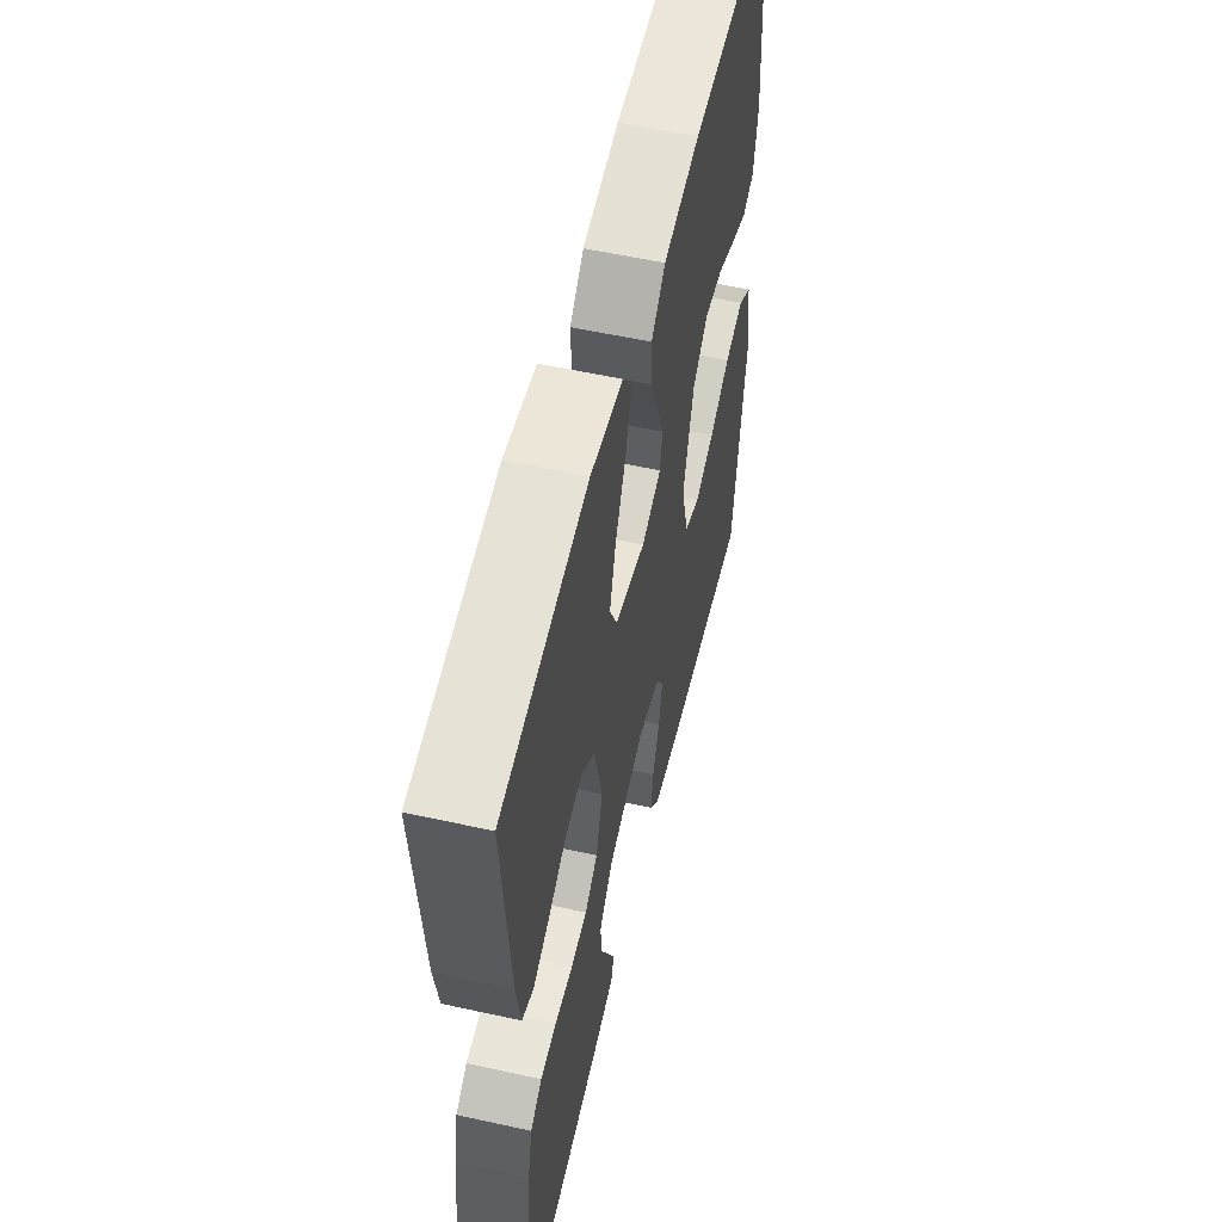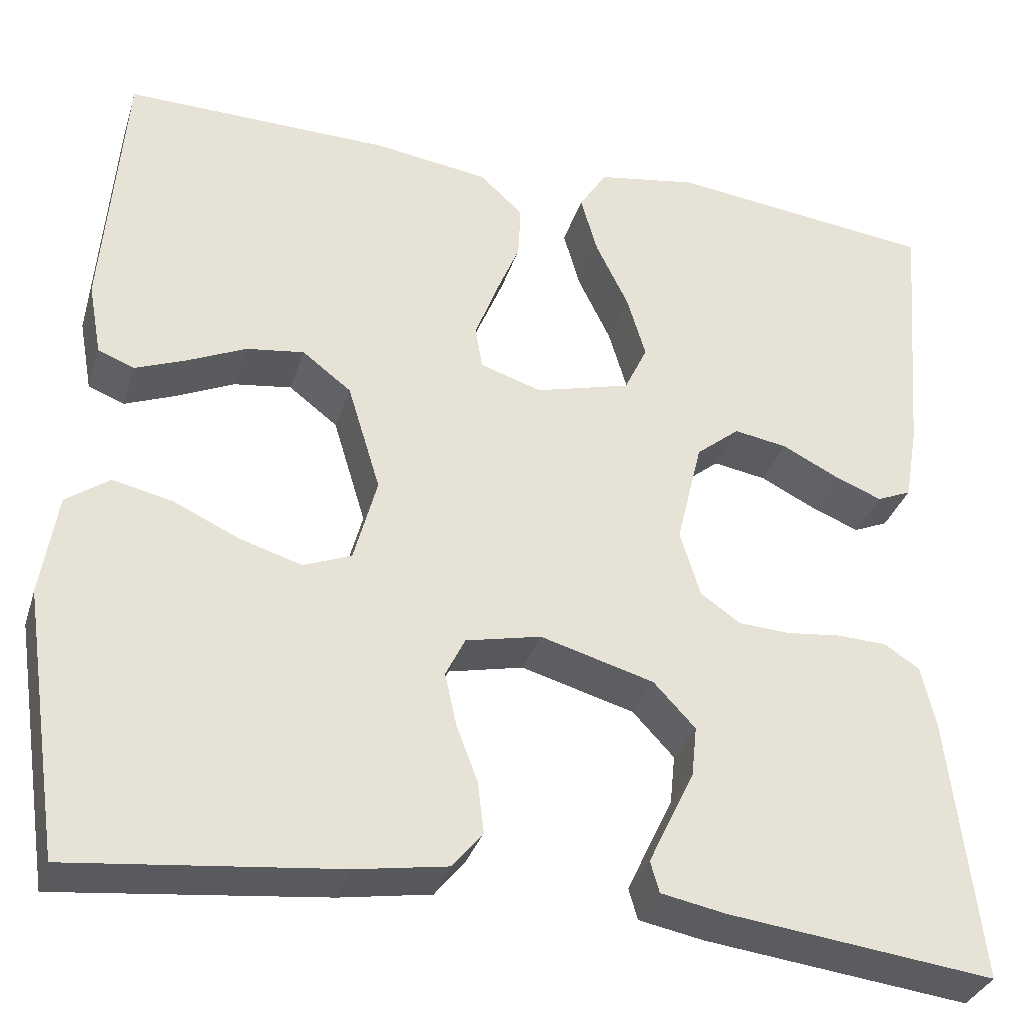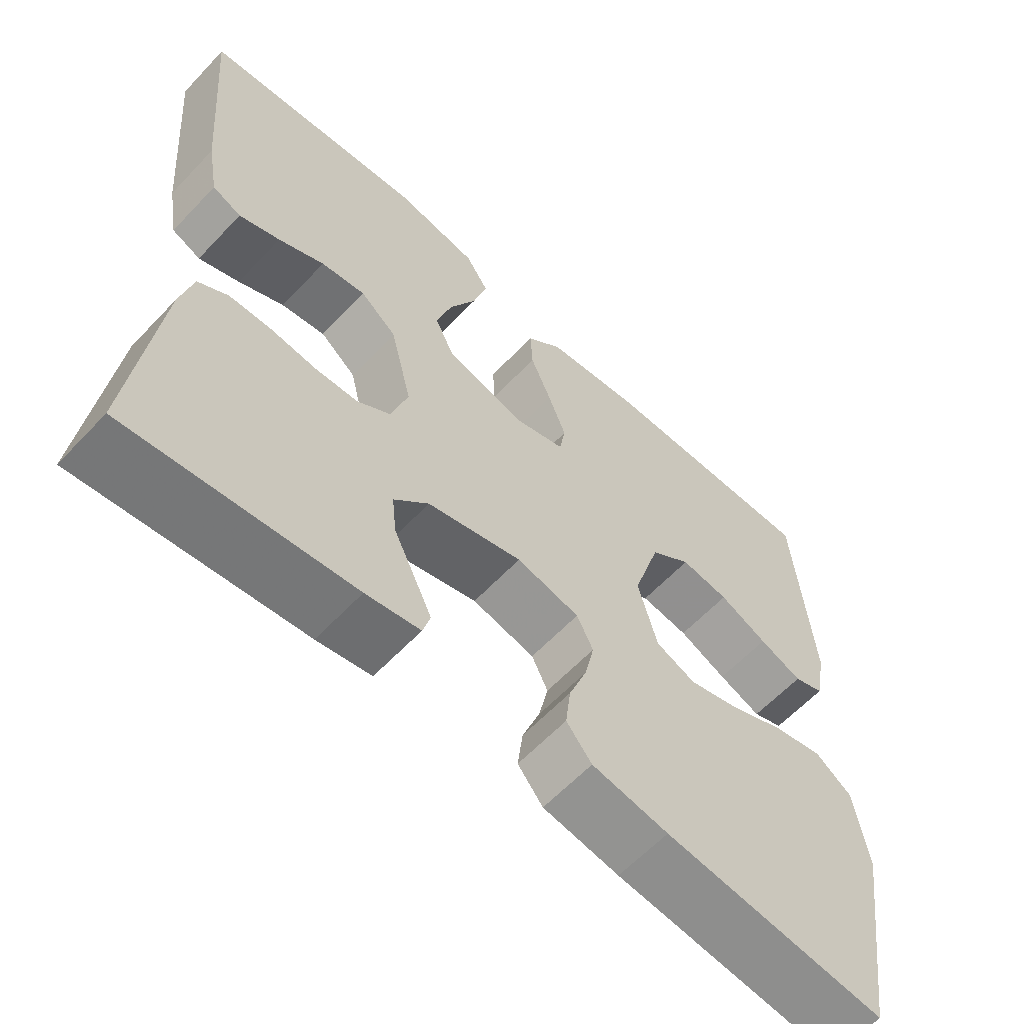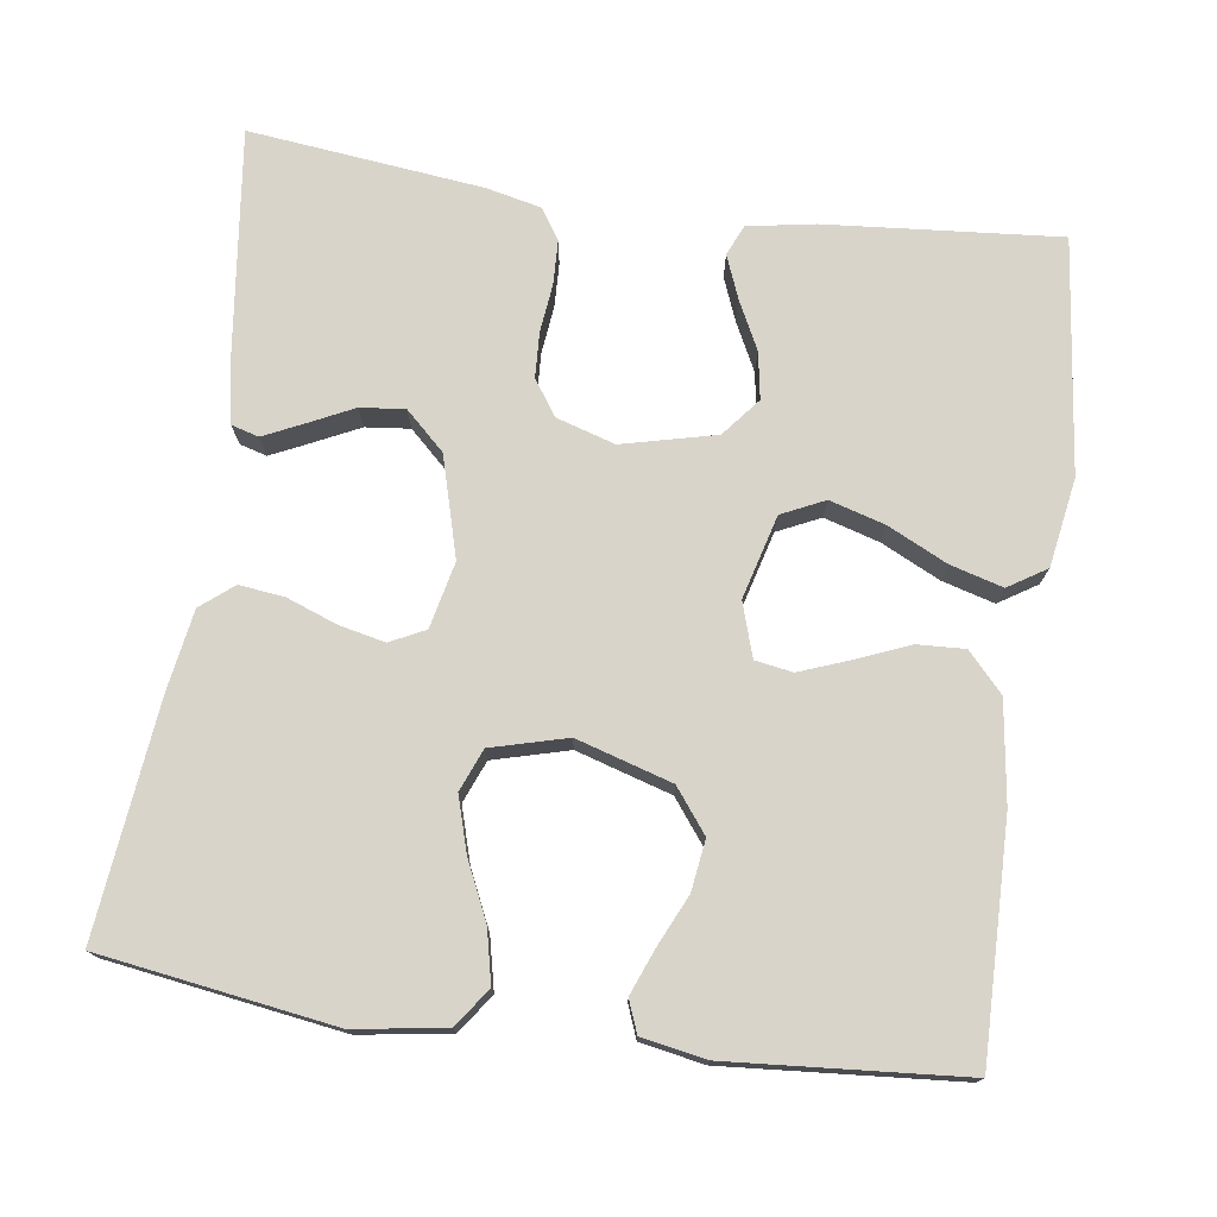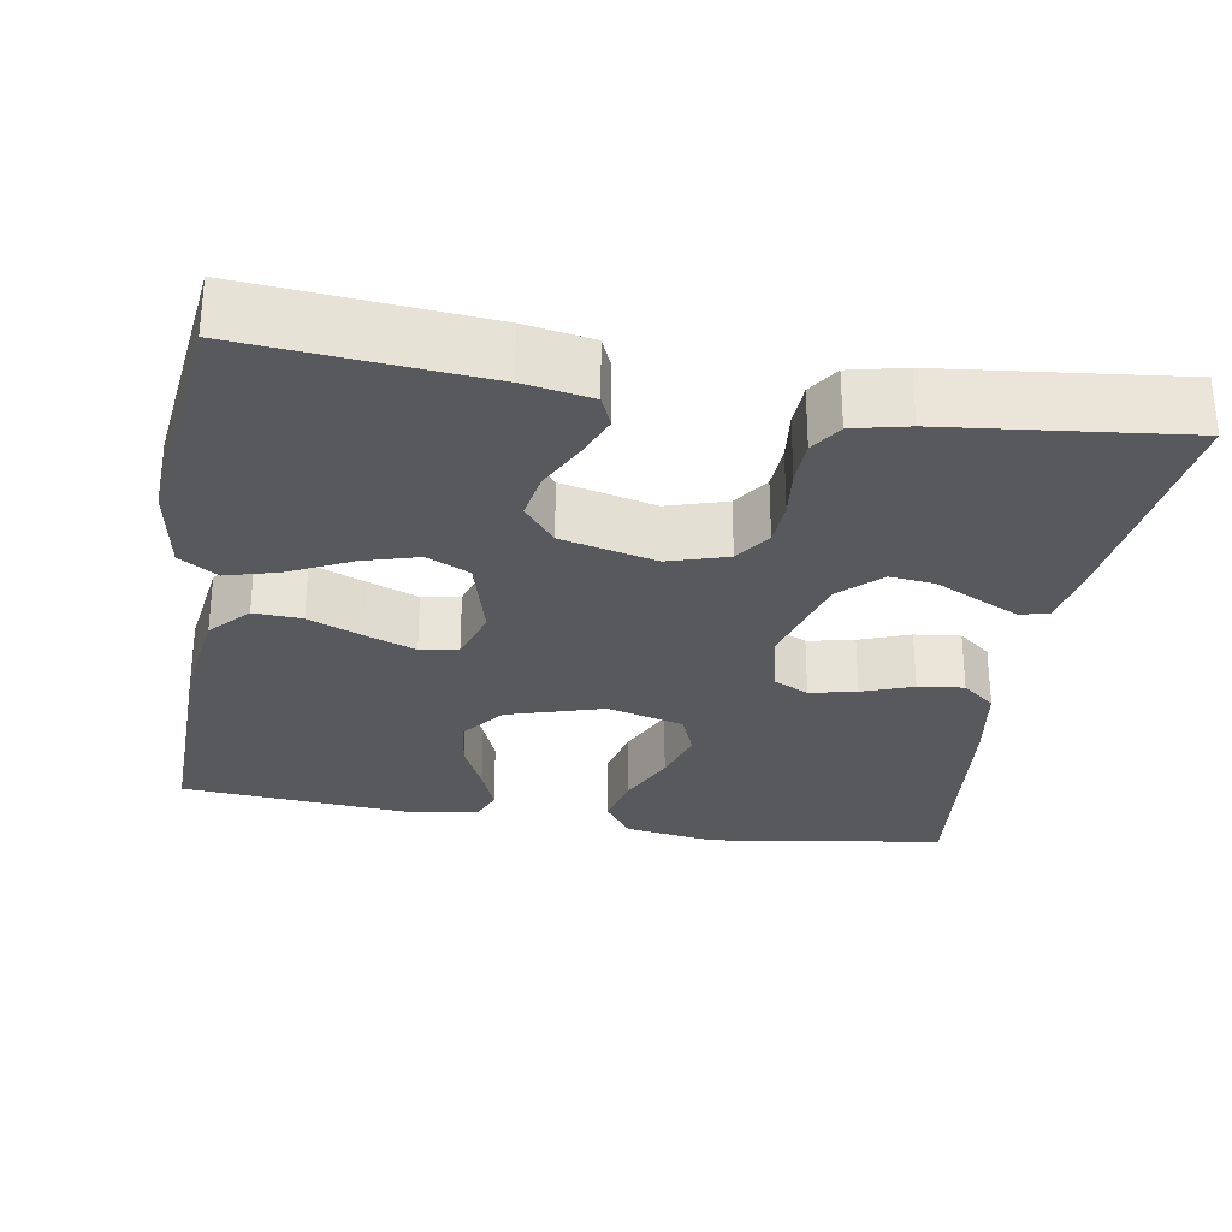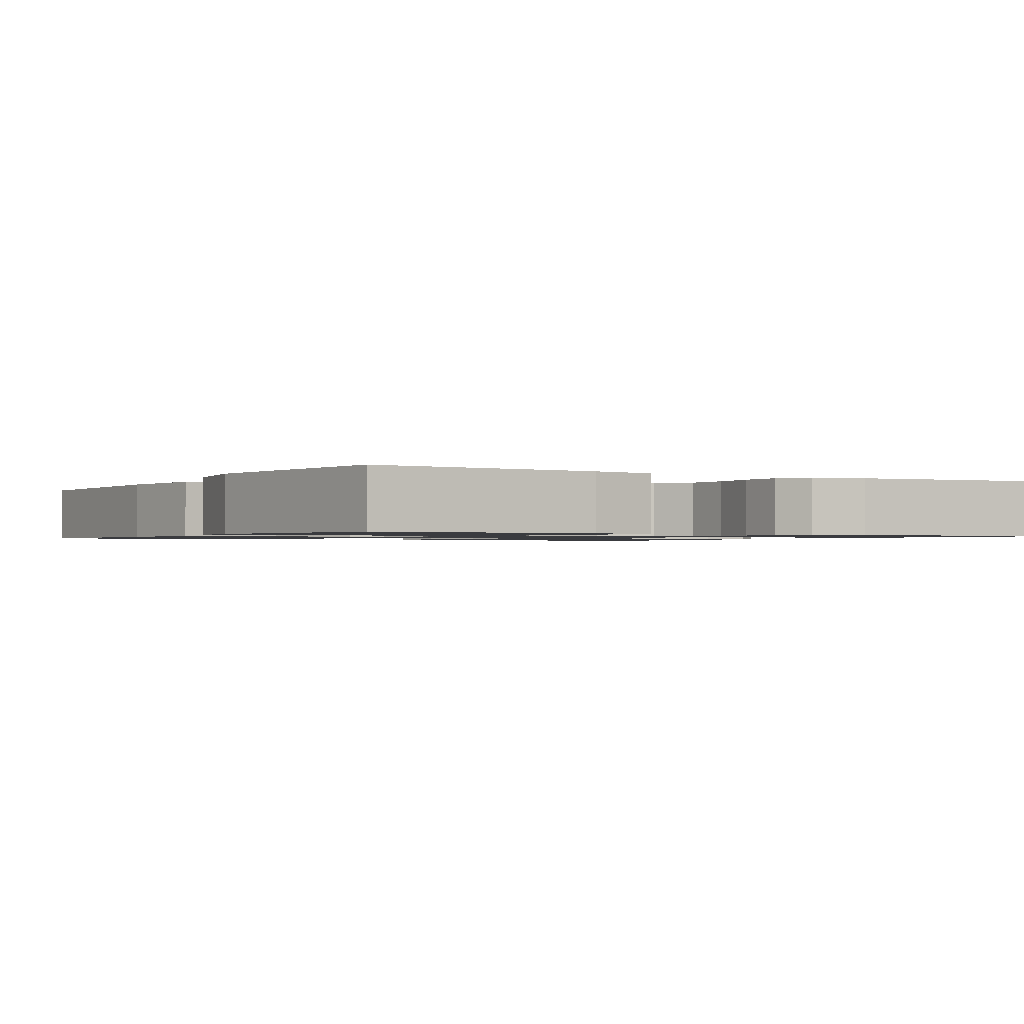
<metadata>
{"format":"obj","ext":"obj","renderer":"f3d","projection":"perspective","resolution":1024,"background":"white","views":[{"elev":56.0,"azim":103.0,"up":"+Z"},{"elev":-33.5,"azim":-16.5,"up":"+Z"},{"elev":-61.3,"azim":136.9,"up":"+Z"},{"elev":75.1,"azim":-82.0,"up":"+Y"},{"elev":-29.2,"azim":80.4,"up":"+Y"},{"elev":-1.2,"azim":59.6,"up":"+Y"}]}
</metadata>
<code>
v 0.5 0.07 -0.5
v 0.2 0.07 -0.464
v 0.127 0.07 -0.45
v 0.117 0.07 -0.415
v 0.141 0.07 -0.364
v 0.169 0.07 -0.306
v 0.175 0.07 -0.249
v 0.128 0.07 -0.199
v 0 0.07 -0.163
v -0.085 0.07 -0.182
v -0.107 0.07 -0.227
v -0.094 0.07 -0.286
v -0.07 0.07 -0.35
v -0.063 0.07 -0.408
v -0.097 0.07 -0.45
v -0.2 0.07 -0.467
v -0.5 0.07 -0.5
v -0.545 0.07 -0.2
v -0.527 0.07 -0.084
v -0.478 0.07 -0.049
v -0.411 0.07 -0.064
v -0.337 0.07 -0.098
v -0.267 0.07 -0.119
v -0.213 0.07 -0.097
v -0.187 0.07 0
v -0.224 0.07 0.122
v -0.279 0.07 0.164
v -0.344 0.07 0.155
v -0.409 0.07 0.125
v -0.467 0.07 0.102
v -0.508 0.07 0.118
v -0.523 0.07 0.2
v -0.5 0.07 0.5
v -0.2 0.07 0.495
v -0.071 0.07 0.477
v -0.022 0.07 0.432
v -0.025 0.07 0.371
v -0.053 0.07 0.303
v -0.077 0.07 0.239
v -0.069 0.07 0.191
v 0 0.07 0.169
v 0.107 0.07 0.198
v 0.133 0.07 0.253
v 0.112 0.07 0.324
v 0.075 0.07 0.4
v 0.056 0.07 0.467
v 0.087 0.07 0.516
v 0.2 0.07 0.535
v 0.5 0.07 0.5
v 0.475 0.07 0.2
v 0.46 0.07 0.114
v 0.421 0.07 0.097
v 0.366 0.07 0.119
v 0.304 0.07 0.15
v 0.244 0.07 0.16
v 0.195 0.07 0.12
v 0.166 0.07 0
v 0.189 0.07 -0.075
v 0.234 0.07 -0.106
v 0.292 0.07 -0.109
v 0.354 0.07 -0.102
v 0.41 0.07 -0.104
v 0.45 0.07 -0.13
v 0.466 0.07 -0.2
v 0.5 0 -0.5
v 0.2 0 -0.464
v 0.127 0 -0.45
v 0.117 0 -0.415
v 0.141 0 -0.364
v 0.169 0 -0.306
v 0.175 0 -0.249
v 0.128 0 -0.199
v 0 0 -0.163
v -0.085 0 -0.182
v -0.107 0 -0.227
v -0.094 0 -0.286
v -0.07 0 -0.35
v -0.063 0 -0.408
v -0.097 0 -0.45
v -0.2 0 -0.467
v -0.5 0 -0.5
v -0.545 0 -0.2
v -0.527 0 -0.084
v -0.478 0 -0.049
v -0.411 0 -0.064
v -0.337 0 -0.098
v -0.267 0 -0.119
v -0.213 0 -0.097
v -0.187 0 0
v -0.224 0 0.122
v -0.279 0 0.164
v -0.344 0 0.155
v -0.409 0 0.125
v -0.467 0 0.102
v -0.508 0 0.118
v -0.523 0 0.2
v -0.5 0 0.5
v -0.2 0 0.495
v -0.071 0 0.477
v -0.022 0 0.432
v -0.025 0 0.371
v -0.053 0 0.303
v -0.077 0 0.239
v -0.069 0 0.191
v 0 0 0.169
v 0.107 0 0.198
v 0.133 0 0.253
v 0.112 0 0.324
v 0.075 0 0.4
v 0.056 0 0.467
v 0.087 0 0.516
v 0.2 0 0.535
v 0.5 0 0.5
v 0.475 0 0.2
v 0.46 0 0.114
v 0.421 0 0.097
v 0.366 0 0.119
v 0.304 0 0.15
v 0.244 0 0.16
v 0.195 0 0.12
v 0.166 0 0
v 0.189 0 -0.075
v 0.234 0 -0.106
v 0.292 0 -0.109
v 0.354 0 -0.102
v 0.41 0 -0.104
v 0.45 0 -0.13
v 0.466 0 -0.2
f 4 5 6
f 3 4 6
f 2 3 6
f 1 2 6
f 64 1 6
f 63 64 6
f 62 63 6
f 61 62 6
f 60 61 6
f 59 60 6 7
f 58 59 7 8
f 57 58 8 9
f 56 57 9 10
f 52 53 54
f 51 52 54
f 50 51 54
f 49 50 54
f 48 49 54
f 47 48 54
f 46 47 54
f 45 46 54
f 44 45 54
f 43 44 54 55
f 42 43 55 56
f 36 37 38
f 35 36 38
f 34 35 38
f 33 34 38
f 32 33 38
f 31 32 38
f 30 31 38
f 29 30 38
f 28 29 38
f 27 28 38 39
f 26 27 39 40
f 20 21 22
f 19 20 22
f 18 19 22
f 17 18 22
f 16 17 22
f 15 16 22
f 14 15 22
f 13 14 22
f 12 13 22
f 11 12 22 23
f 10 11 23 24
f 10 24 25
f 56 10 25
f 42 56 25
f 41 42 25
f 25 26 40 41
f 70 69 68
f 70 68 67
f 70 67 66
f 70 66 65
f 70 65 128
f 70 128 127
f 70 127 126
f 70 126 125
f 70 125 124
f 71 70 124 123
f 72 71 123 122
f 73 72 122 121
f 74 73 121 120
f 118 117 116
f 118 116 115
f 118 115 114
f 118 114 113
f 118 113 112
f 118 112 111
f 118 111 110
f 118 110 109
f 118 109 108
f 119 118 108 107
f 120 119 107 106
f 102 101 100
f 102 100 99
f 102 99 98
f 102 98 97
f 102 97 96
f 102 96 95
f 102 95 94
f 102 94 93
f 102 93 92
f 103 102 92 91
f 104 103 91 90
f 86 85 84
f 86 84 83
f 86 83 82
f 86 82 81
f 86 81 80
f 86 80 79
f 86 79 78
f 86 78 77
f 86 77 76
f 87 86 76 75
f 88 87 75 74
f 89 88 74
f 89 74 120
f 89 120 106
f 89 106 105
f 105 104 90 89
f 1 65 66 2
f 2 66 67 3
f 3 67 68 4
f 4 68 69 5
f 5 69 70 6
f 6 70 71 7
f 7 71 72 8
f 8 72 73 9
f 9 73 74 10
f 10 74 75 11
f 11 75 76 12
f 12 76 77 13
f 13 77 78 14
f 14 78 79 15
f 15 79 80 16
f 16 80 81 17
f 17 81 82 18
f 18 82 83 19
f 19 83 84 20
f 20 84 85 21
f 21 85 86 22
f 22 86 87 23
f 23 87 88 24
f 24 88 89 25
f 25 89 90 26
f 26 90 91 27
f 27 91 92 28
f 28 92 93 29
f 29 93 94 30
f 30 94 95 31
f 31 95 96 32
f 32 96 97 33
f 33 97 98 34
f 34 98 99 35
f 35 99 100 36
f 36 100 101 37
f 37 101 102 38
f 38 102 103 39
f 39 103 104 40
f 40 104 105 41
f 41 105 106 42
f 42 106 107 43
f 43 107 108 44
f 44 108 109 45
f 45 109 110 46
f 46 110 111 47
f 47 111 112 48
f 48 112 113 49
f 49 113 114 50
f 50 114 115 51
f 51 115 116 52
f 52 116 117 53
f 53 117 118 54
f 54 118 119 55
f 55 119 120 56
f 56 120 121 57
f 57 121 122 58
f 58 122 123 59
f 59 123 124 60
f 60 124 125 61
f 61 125 126 62
f 62 126 127 63
f 63 127 128 64
f 64 128 65 1

</code>
